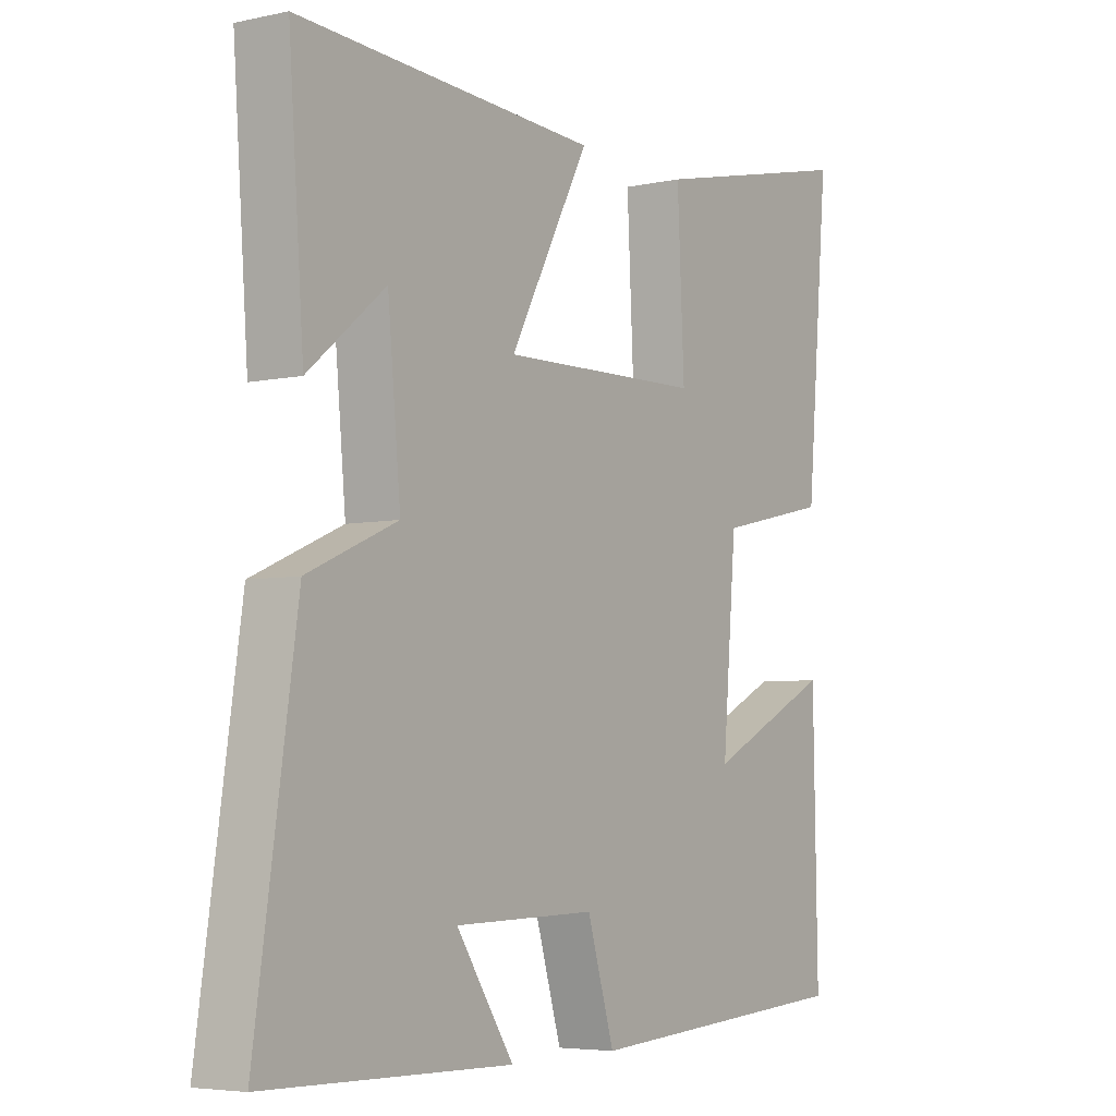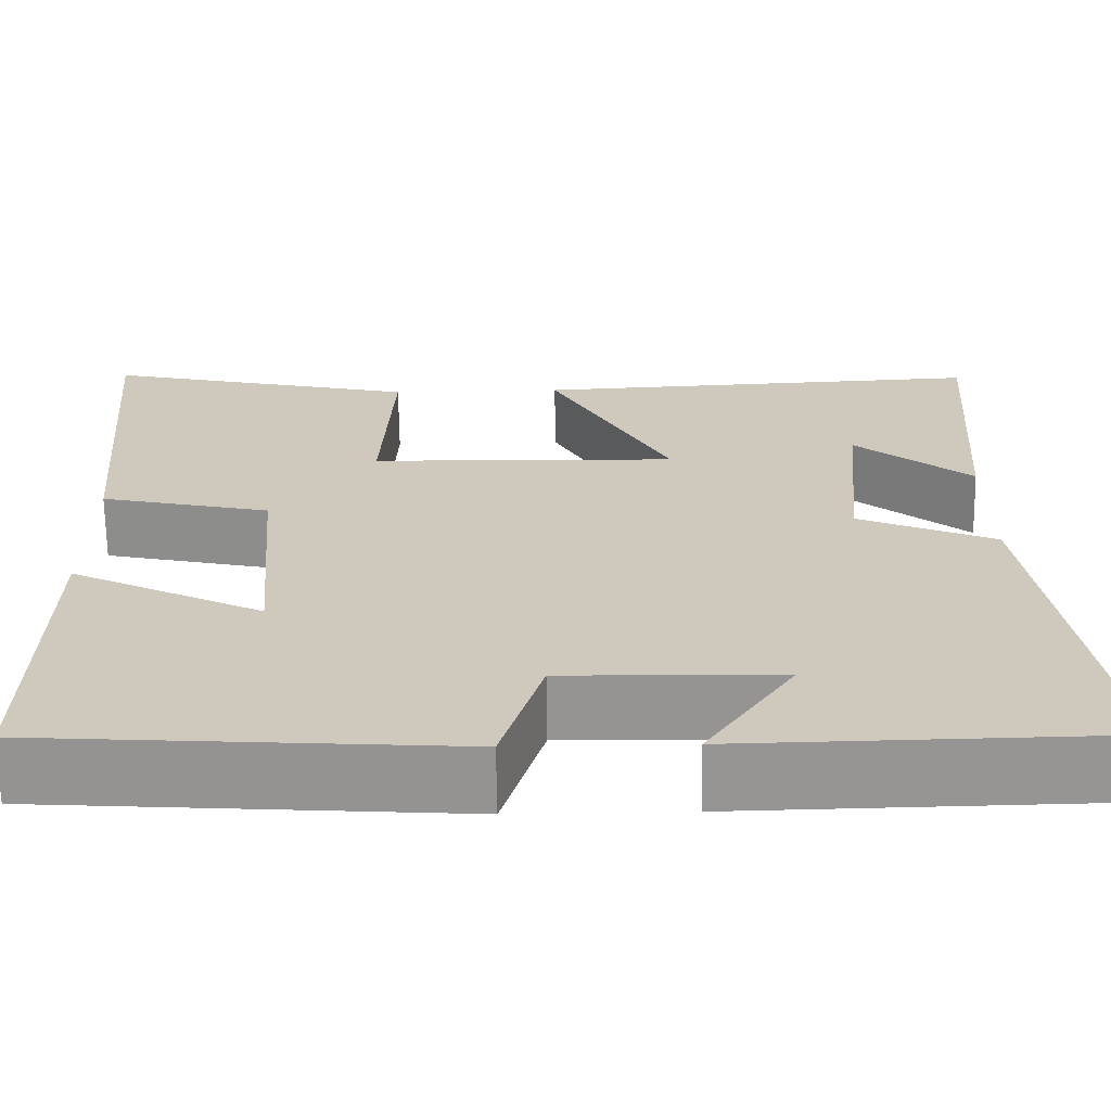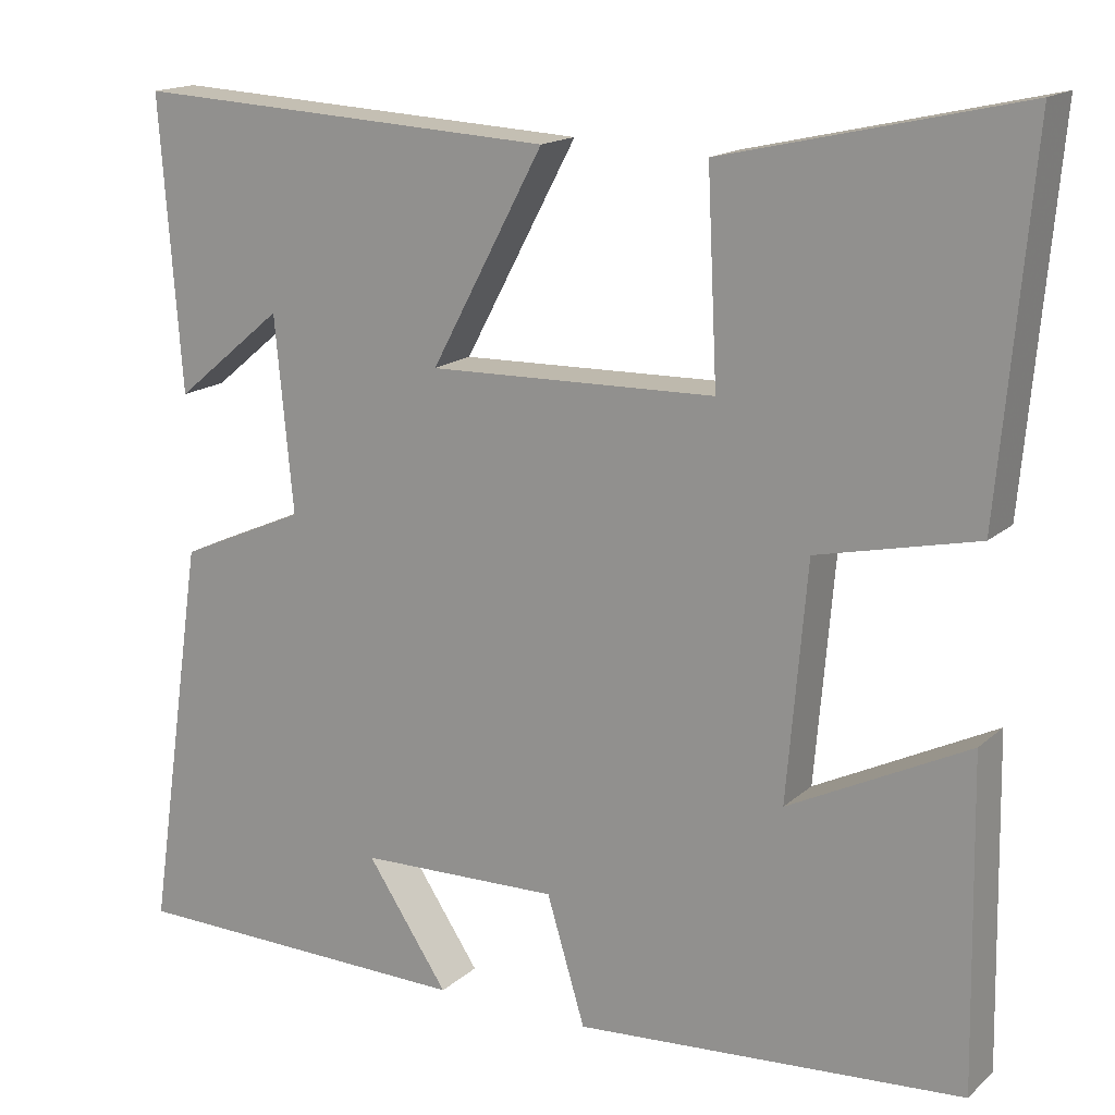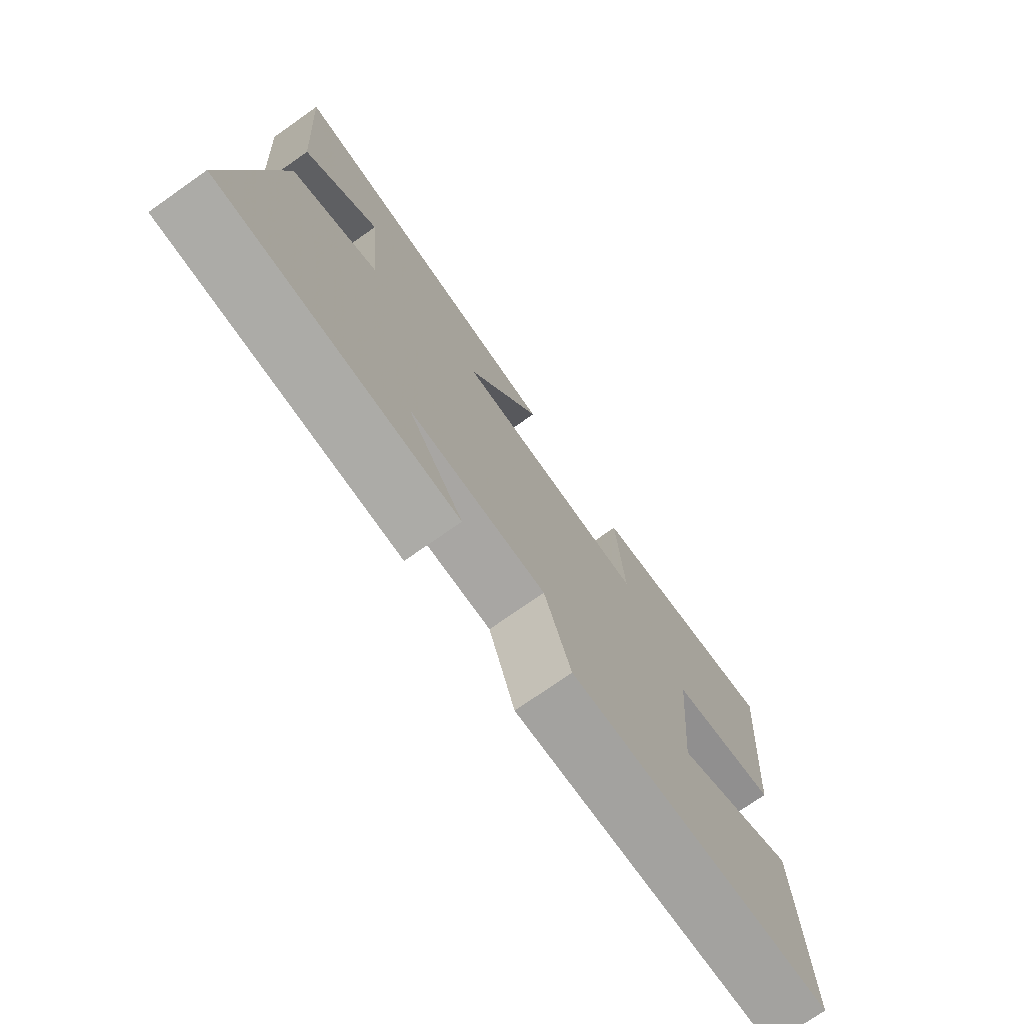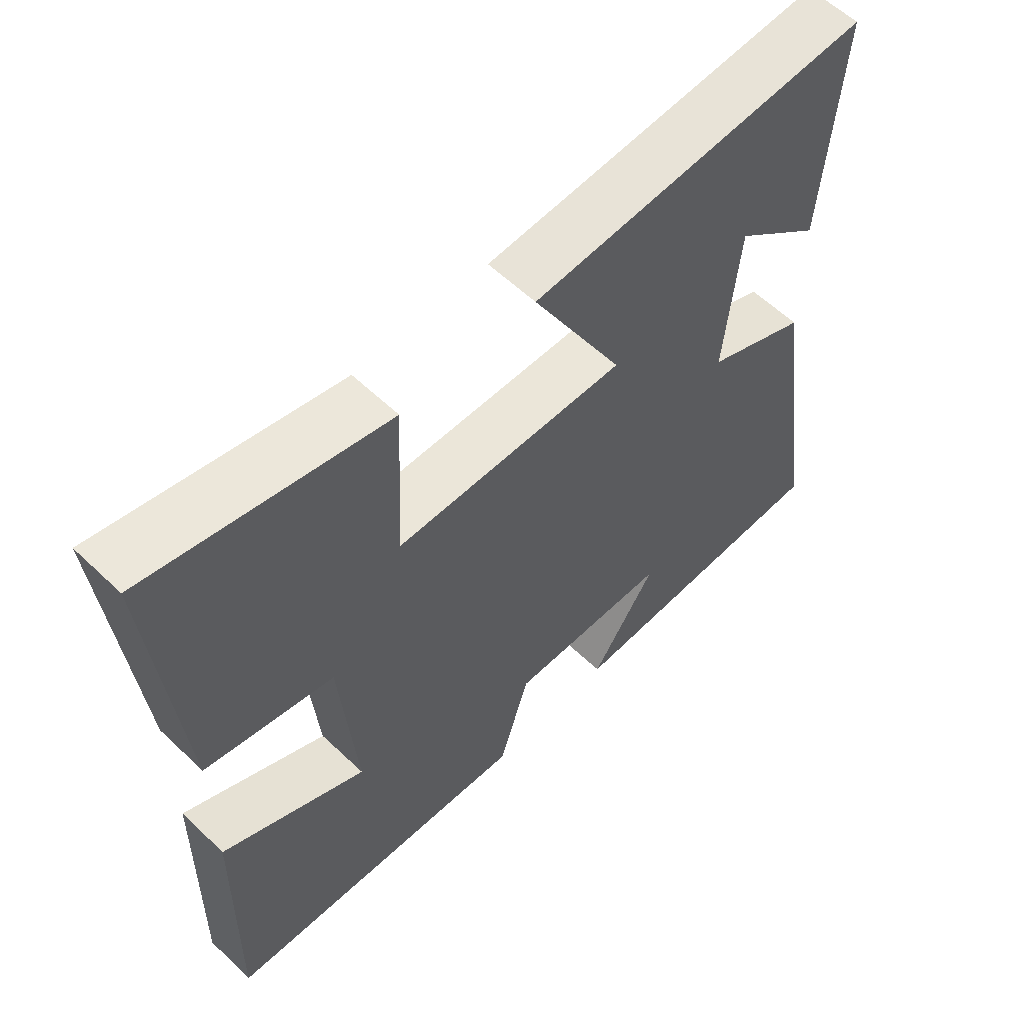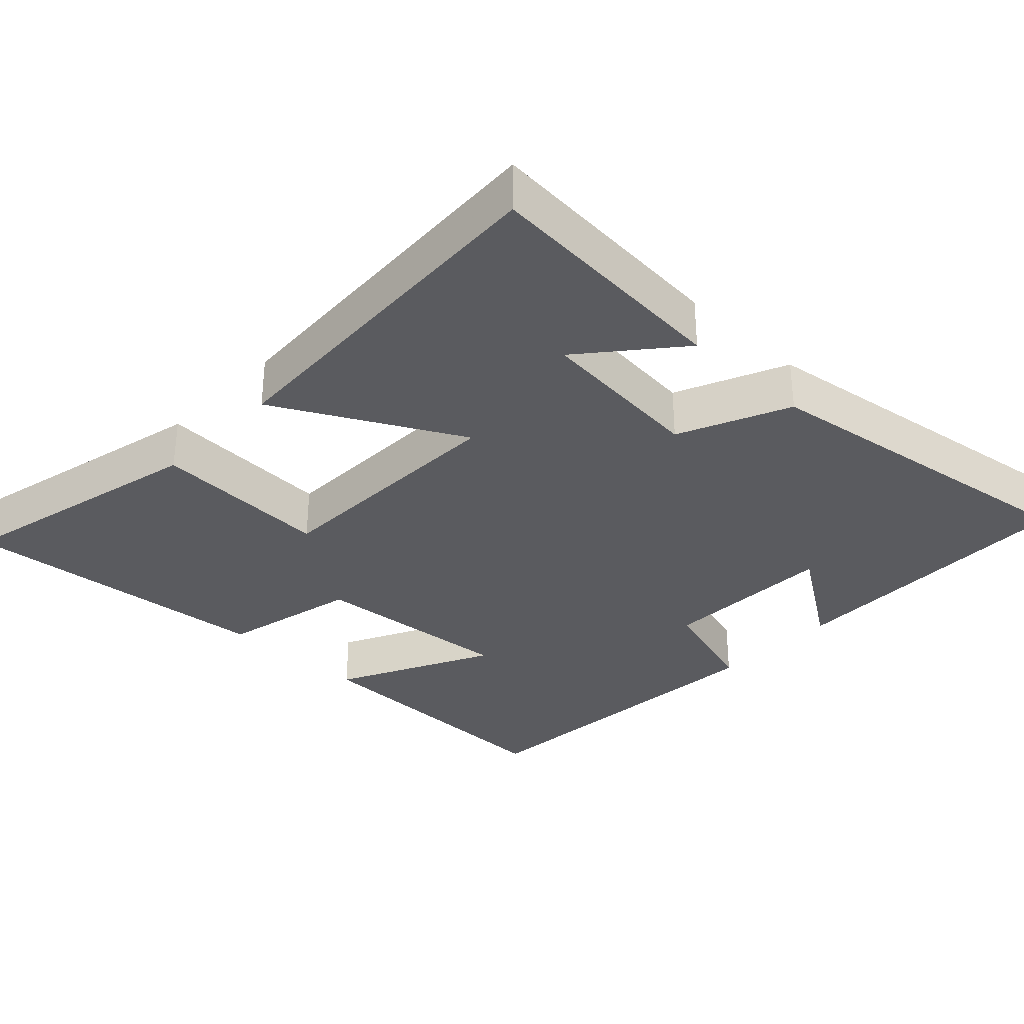
<metadata>
{"format":"obj","ext":"obj","renderer":"f3d","projection":"perspective","resolution":1024,"background":"white","views":[{"elev":-5.2,"azim":124.2,"up":"+Z"},{"elev":-67.4,"azim":0.8,"up":"+Z"},{"elev":16.1,"azim":-149.5,"up":"+Z"},{"elev":-75.4,"azim":125.0,"up":"+Z"},{"elev":58.5,"azim":-45.5,"up":"+Z"},{"elev":-32.9,"azim":46.3,"up":"+Y"}]}
</metadata>
<code>
v -0.507 0.07 -0.467
v -0.5 0.07 -0.076
v -0.284 0.07 -0.183
v -0.308 0.07 0.099
v -0.5 0.07 0.142
v -0.539 0.07 0.581
v -0.183 0.07 0.5
v -0.195 0.07 0.254
v 0.151 0.07 0.246
v 0.015 0.07 0.5
v 0.526 0.07 0.527
v 0.5 0.07 0.177
v 0.369 0.07 0.286
v 0.347 0.07 0.052
v 0.5 0.07 -0.015
v 0.57 0.07 -0.492
v 0.151 0.07 -0.5
v 0.249 0.07 -0.353
v 0.007 0.07 -0.347
v -0.039 0.07 -0.5
v -0.507 0 -0.467
v -0.5 0 -0.076
v -0.284 0 -0.183
v -0.308 0 0.099
v -0.5 0 0.142
v -0.539 0 0.581
v -0.183 0 0.5
v -0.195 0 0.254
v 0.151 0 0.246
v 0.015 0 0.5
v 0.526 0 0.527
v 0.5 0 0.177
v 0.369 0 0.286
v 0.347 0 0.052
v 0.5 0 -0.015
v 0.57 0 -0.492
v 0.151 0 -0.5
v 0.249 0 -0.353
v 0.007 0 -0.347
v -0.039 0 -0.5
f 19 20 1 2
f 15 16 17 18
f 14 15 18 19
f 13 14 19
f 11 12 13
f 9 10 11 13
f 9 13 19
f 8 9 19
f 5 6 7 8
f 4 5 8
f 3 4 8 19
f 2 3 19
f 22 21 40 39
f 38 37 36 35
f 39 38 35 34
f 39 34 33
f 33 32 31
f 33 31 30 29
f 39 33 29
f 39 29 28
f 28 27 26 25
f 28 25 24
f 39 28 24 23
f 39 23 22
f 1 21 22 2
f 2 22 23 3
f 3 23 24 4
f 4 24 25 5
f 5 25 26 6
f 6 26 27 7
f 7 27 28 8
f 8 28 29 9
f 9 29 30 10
f 10 30 31 11
f 11 31 32 12
f 12 32 33 13
f 13 33 34 14
f 14 34 35 15
f 15 35 36 16
f 16 36 37 17
f 17 37 38 18
f 18 38 39 19
f 19 39 40 20
f 20 40 21 1

</code>
